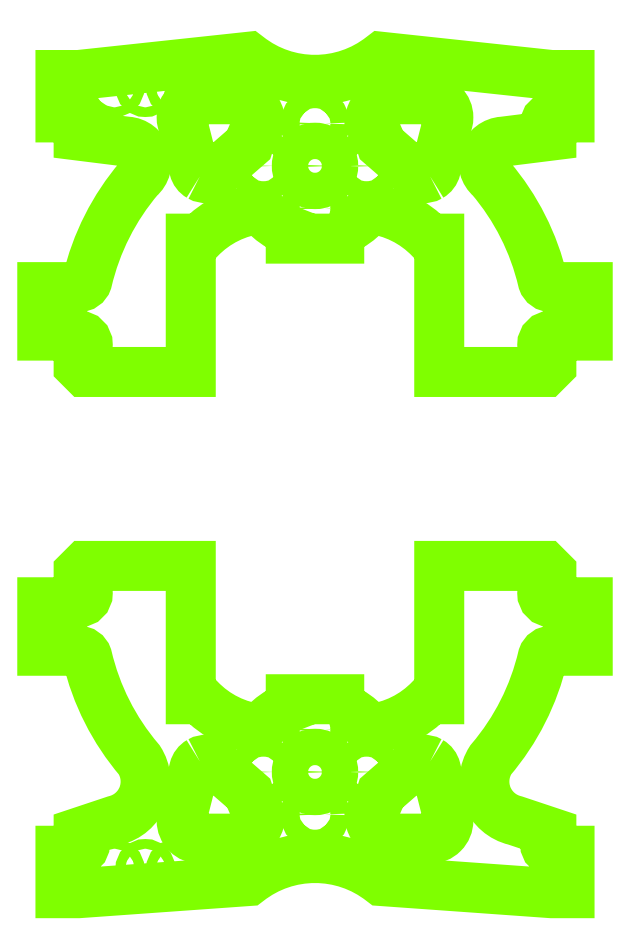
<metadata>
{"format":"dxf","ext":"dxf","renderer":"ezdxf+matplotlib","layout":"modelspace","background":"white","min_lineweight":24,"dpi":150}
</metadata>
<code>
0
SECTION
2
ENTITIES
0
CIRCLE
8
PCBTurbin
10
0
20
25
30
0
40
1.5
0
CIRCLE
8
PCBTurbin
10
4.25
20
25
30
0
40
0.8
0
CIRCLE
8
PCBTurbin
10
0
20
21.5
30
0
40
0.8
0
CIRCLE
8
PCBTurbin
10
-4.25
20
25
30
0
40
0.8
0
CIRCLE
8
PCBTurbin
10
0
20
28.5
30
0
40
0.8
0
CIRCLE
8
PCBTurbin
10
0
20
-25
30
0
40
1.5
0
CIRCLE
8
PCBTurbin
10
-16.54
20
-33
30
0
40
0.4
0
CIRCLE
8
PCBTurbin
10
-14
20
-33
30
0
40
0.4
0
CIRCLE
8
PCBTurbin
10
-11.46
20
-33
30
0
40
0.4
0
CIRCLE
8
PCBTurbin
10
-4.25
20
-25
30
0
40
0.8
0
CIRCLE
8
PCBTurbin
10
4.25
20
-25
30
0
40
0.8
0
CIRCLE
8
PCBTurbin
10
0
20
-21.5
30
0
40
0.8
0
CIRCLE
8
PCBTurbin
10
0
20
-28.5
30
0
40
0.8
0
POLYLINE
8
PCBTurbin
66
     1
10
0
20
0
30
0
70
     1
0
VERTEX
8
PCBTurbin
10
-9.5
20
-24.13
42
-0.3202
0
VERTEX
8
PCBTurbin
10
-8.344
20
-24.25
42
0
0
VERTEX
8
PCBTurbin
10
-5.482
20
-26.73
42
0.002475
0
VERTEX
8
PCBTurbin
10
-5.465
20
-26.79
42
0.08903
0
VERTEX
8
PCBTurbin
10
-4.502
20
-28.58
42
-0.2576
0
VERTEX
8
PCBTurbin
10
-5.5
20
-30.23
42
-0.1317
0
VERTEX
8
PCBTurbin
10
-6.5
20
-30.5
42
0
0
VERTEX
8
PCBTurbin
10
-9.5
20
-30.5
42
-0.4142
0
VERTEX
8
PCBTurbin
10
-11
20
-29
42
-0.06226
0
VERTEX
8
PCBTurbin
10
-10.95
20
-28.63
42
0
0
VERTEX
8
PCBTurbin
10
-9.969
20
-24.75
42
-0.2023
0
SEQEND
0
POLYLINE
8
PCBTurbin
66
     1
10
0
20
0
30
0
70
     1
0
VERTEX
8
PCBTurbin
10
-9.5
20
24.13
42
0.3202
0
VERTEX
8
PCBTurbin
10
-8.344
20
24.25
42
0
0
VERTEX
8
PCBTurbin
10
-5.482
20
26.73
42
-0.002475
0
VERTEX
8
PCBTurbin
10
-5.465
20
26.79
42
-0.08903
0
VERTEX
8
PCBTurbin
10
-4.502
20
28.58
42
0.2576
0
VERTEX
8
PCBTurbin
10
-5.5
20
30.23
42
0.1317
0
VERTEX
8
PCBTurbin
10
-6.5
20
30.5
42
0
0
VERTEX
8
PCBTurbin
10
-9.5
20
30.5
42
0.4142
0
VERTEX
8
PCBTurbin
10
-11
20
29
42
0.06226
0
VERTEX
8
PCBTurbin
10
-10.95
20
28.63
42
0
0
VERTEX
8
PCBTurbin
10
-9.969
20
24.75
42
0.2023
0
SEQEND
0
POLYLINE
8
PCBTurbin
66
     1
10
0
20
0
30
0
70
     1
0
VERTEX
8
PCBTurbin
10
9.5
20
24.13
42
-0.3202
0
VERTEX
8
PCBTurbin
10
8.344
20
24.25
42
0
0
VERTEX
8
PCBTurbin
10
5.482
20
26.73
42
0.002475
0
VERTEX
8
PCBTurbin
10
5.465
20
26.79
42
0.08903
0
VERTEX
8
PCBTurbin
10
4.502
20
28.58
42
-0.2576
0
VERTEX
8
PCBTurbin
10
5.5
20
30.23
42
-0.1317
0
VERTEX
8
PCBTurbin
10
6.5
20
30.5
42
0
0
VERTEX
8
PCBTurbin
10
9.5
20
30.5
42
-0.4142
0
VERTEX
8
PCBTurbin
10
11
20
29
42
-0.06226
0
VERTEX
8
PCBTurbin
10
10.95
20
28.63
42
0
0
VERTEX
8
PCBTurbin
10
9.969
20
24.75
42
-0.2023
0
SEQEND
0
POLYLINE
8
PCBTurbin
66
     1
10
0
20
0
30
0
70
     1
0
VERTEX
8
PCBTurbin
10
9.5
20
-24.13
42
0.3202
0
VERTEX
8
PCBTurbin
10
8.344
20
-24.25
42
0
0
VERTEX
8
PCBTurbin
10
5.482
20
-26.73
42
-0.002475
0
VERTEX
8
PCBTurbin
10
5.465
20
-26.79
42
-0.08903
0
VERTEX
8
PCBTurbin
10
4.502
20
-28.58
42
0.2576
0
VERTEX
8
PCBTurbin
10
5.5
20
-30.23
42
0.1317
0
VERTEX
8
PCBTurbin
10
6.5
20
-30.5
42
0
0
VERTEX
8
PCBTurbin
10
9.5
20
-30.5
42
0.4142
0
VERTEX
8
PCBTurbin
10
11
20
-29
42
0.06226
0
VERTEX
8
PCBTurbin
10
10.95
20
-28.63
42
0
0
VERTEX
8
PCBTurbin
10
9.969
20
-24.75
42
0.2023
0
SEQEND
0
POLYLINE
8
PCBTurbin
66
     1
10
0
20
0
30
0
70
     1
0
VERTEX
8
PCBTurbin
10
2
20
-19.61
42
-0.04211
0
VERTEX
8
PCBTurbin
10
2.875
20
-20.02
42
-0.0962
0
VERTEX
8
PCBTurbin
10
4.53
20
-21.46
42
0.1759
0
VERTEX
8
PCBTurbin
10
9.5
20
-19
42
0
0
VERTEX
8
PCBTurbin
10
10.25
20
-19
42
0
0
VERTEX
8
PCBTurbin
10
10.25
20
-8
42
0
0
VERTEX
8
PCBTurbin
10
19
20
-8
42
0
0
VERTEX
8
PCBTurbin
10
19.5
20
-8.5
42
0
0
VERTEX
8
PCBTurbin
10
19.5
20
-9.5
42
1
0
VERTEX
8
PCBTurbin
10
19.5
20
-11
42
0
0
VERTEX
8
PCBTurbin
10
22.5
20
-11
42
0
0
VERTEX
8
PCBTurbin
10
22.5
20
-15
42
0
0
VERTEX
8
PCBTurbin
10
19.5
20
-15
42
0.3203
0
VERTEX
8
PCBTurbin
10
18.79
20
-15.51
42
-0.1194
0
VERTEX
8
PCBTurbin
10
14.5
20
-24
42
0.5173
0
VERTEX
8
PCBTurbin
10
16.5
20
-29
42
0
0
VERTEX
8
PCBTurbin
10
19.5
20
-30
42
0
0
VERTEX
8
PCBTurbin
10
19.5
20
-30.5
42
1
0
VERTEX
8
PCBTurbin
10
19.5
20
-31.5
42
0
0
VERTEX
8
PCBTurbin
10
21
20
-31.5
42
0
0
VERTEX
8
PCBTurbin
10
21
20
-35
42
0
0
VERTEX
8
PCBTurbin
10
19.5
20
-35
42
0
0
VERTEX
8
PCBTurbin
10
5.5
20
-34
42
0.3454
0
VERTEX
8
PCBTurbin
10
-5.5
20
-34
42
0
0
VERTEX
8
PCBTurbin
10
-19.5
20
-35
42
0
0
VERTEX
8
PCBTurbin
10
-21
20
-35
42
0
0
VERTEX
8
PCBTurbin
10
-21
20
-31.5
42
0
0
VERTEX
8
PCBTurbin
10
-19.5
20
-31.5
42
1
0
VERTEX
8
PCBTurbin
10
-19.5
20
-30.5
42
0
0
VERTEX
8
PCBTurbin
10
-19.5
20
-30
42
0
0
VERTEX
8
PCBTurbin
10
-16.5
20
-29
42
0.5173
0
VERTEX
8
PCBTurbin
10
-14.5
20
-24
42
-0.1194
0
VERTEX
8
PCBTurbin
10
-18.79
20
-15.51
42
0.3203
0
VERTEX
8
PCBTurbin
10
-19.5
20
-15
42
0
0
VERTEX
8
PCBTurbin
10
-22.5
20
-15
42
0
0
VERTEX
8
PCBTurbin
10
-22.5
20
-11
42
0
0
VERTEX
8
PCBTurbin
10
-19.5
20
-11
42
1
0
VERTEX
8
PCBTurbin
10
-19.5
20
-9.5
42
0
0
VERTEX
8
PCBTurbin
10
-19.5
20
-8.5
42
0
0
VERTEX
8
PCBTurbin
10
-19
20
-8
42
0
0
VERTEX
8
PCBTurbin
10
-10.25
20
-8
42
0
0
VERTEX
8
PCBTurbin
10
-10.25
20
-19
42
0
0
VERTEX
8
PCBTurbin
10
-9.5
20
-19
42
0.1759
0
VERTEX
8
PCBTurbin
10
-4.53
20
-21.46
42
-0.0962
0
VERTEX
8
PCBTurbin
10
-2.875
20
-20.02
42
-0.04211
0
VERTEX
8
PCBTurbin
10
-2
20
-19.61
42
0
0
VERTEX
8
PCBTurbin
10
-2
20
-19
42
0
0
VERTEX
8
PCBTurbin
10
2
20
-19
42
0
0
SEQEND
0
POLYLINE
8
PCBTurbin
66
     1
10
0
20
0
30
0
70
     1
0
VERTEX
8
PCBTurbin
10
2
20
19.61
42
0.04211
0
VERTEX
8
PCBTurbin
10
2.875
20
20.02
42
0.0962
0
VERTEX
8
PCBTurbin
10
4.53
20
21.46
42
-0.1759
0
VERTEX
8
PCBTurbin
10
9.5
20
19
42
0
0
VERTEX
8
PCBTurbin
10
10.25
20
19
42
0
0
VERTEX
8
PCBTurbin
10
10.25
20
8
42
0
0
VERTEX
8
PCBTurbin
10
19
20
8
42
0
0
VERTEX
8
PCBTurbin
10
19.5
20
8.5
42
0
0
VERTEX
8
PCBTurbin
10
19.5
20
9.5
42
-1
0
VERTEX
8
PCBTurbin
10
19.5
20
11
42
0
0
VERTEX
8
PCBTurbin
10
22.5
20
11
42
0
0
VERTEX
8
PCBTurbin
10
22.5
20
15
42
0
0
VERTEX
8
PCBTurbin
10
19.5
20
15
42
-0.3203
0
VERTEX
8
PCBTurbin
10
18.79
20
15.51
42
0.1194
0
VERTEX
8
PCBTurbin
10
14.5
20
24
42
-0.6726
0
VERTEX
8
PCBTurbin
10
15.5
20
27
42
0
0
VERTEX
8
PCBTurbin
10
19.5
20
27.5
42
0
0
VERTEX
8
PCBTurbin
10
19.5
20
28
42
-1
0
VERTEX
8
PCBTurbin
10
19.5
20
29
42
0
0
VERTEX
8
PCBTurbin
10
21
20
29
42
0
0
VERTEX
8
PCBTurbin
10
21
20
32.5
42
0
0
VERTEX
8
PCBTurbin
10
19.5
20
32.5
42
0
0
VERTEX
8
PCBTurbin
10
5.5
20
34
42
-0.3454
0
VERTEX
8
PCBTurbin
10
-5.5
20
34
42
0
0
VERTEX
8
PCBTurbin
10
-19.5
20
32.5
42
0
0
VERTEX
8
PCBTurbin
10
-21
20
32.5
42
0
0
VERTEX
8
PCBTurbin
10
-21
20
29
42
0
0
VERTEX
8
PCBTurbin
10
-19.5
20
29
42
-1
0
VERTEX
8
PCBTurbin
10
-19.5
20
28
42
0
0
VERTEX
8
PCBTurbin
10
-19.5
20
27.5
42
0
0
VERTEX
8
PCBTurbin
10
-15.5
20
27
42
-0.6726
0
VERTEX
8
PCBTurbin
10
-14.5
20
24
42
0.1194
0
VERTEX
8
PCBTurbin
10
-18.79
20
15.51
42
-0.3203
0
VERTEX
8
PCBTurbin
10
-19.5
20
15
42
0
0
VERTEX
8
PCBTurbin
10
-22.5
20
15
42
0
0
VERTEX
8
PCBTurbin
10
-22.5
20
11
42
0
0
VERTEX
8
PCBTurbin
10
-19.5
20
11
42
-1
0
VERTEX
8
PCBTurbin
10
-19.5
20
9.5
42
0
0
VERTEX
8
PCBTurbin
10
-19.5
20
8.5
42
0
0
VERTEX
8
PCBTurbin
10
-19
20
8
42
0
0
VERTEX
8
PCBTurbin
10
-10.25
20
8
42
0
0
VERTEX
8
PCBTurbin
10
-10.25
20
19
42
0
0
VERTEX
8
PCBTurbin
10
-9.5
20
19
42
-0.1759
0
VERTEX
8
PCBTurbin
10
-4.53
20
21.46
42
0.0962
0
VERTEX
8
PCBTurbin
10
-2.875
20
20.02
42
0.04211
0
VERTEX
8
PCBTurbin
10
-2
20
19.61
42
0
0
VERTEX
8
PCBTurbin
10
-2
20
19
42
0
0
VERTEX
8
PCBTurbin
10
2
20
19
42
0
0
SEQEND
0
CIRCLE
8
PCBTurbin
10
-16.54
20
31.5
30
0
40
0.4
0
CIRCLE
8
PCBTurbin
10
-14
20
31.5
30
0
40
0.4
0
CIRCLE
8
PCBTurbin
10
-11.46
20
31.5
30
0
40
0.4
0
ENDSEC
0
EOF

</code>
